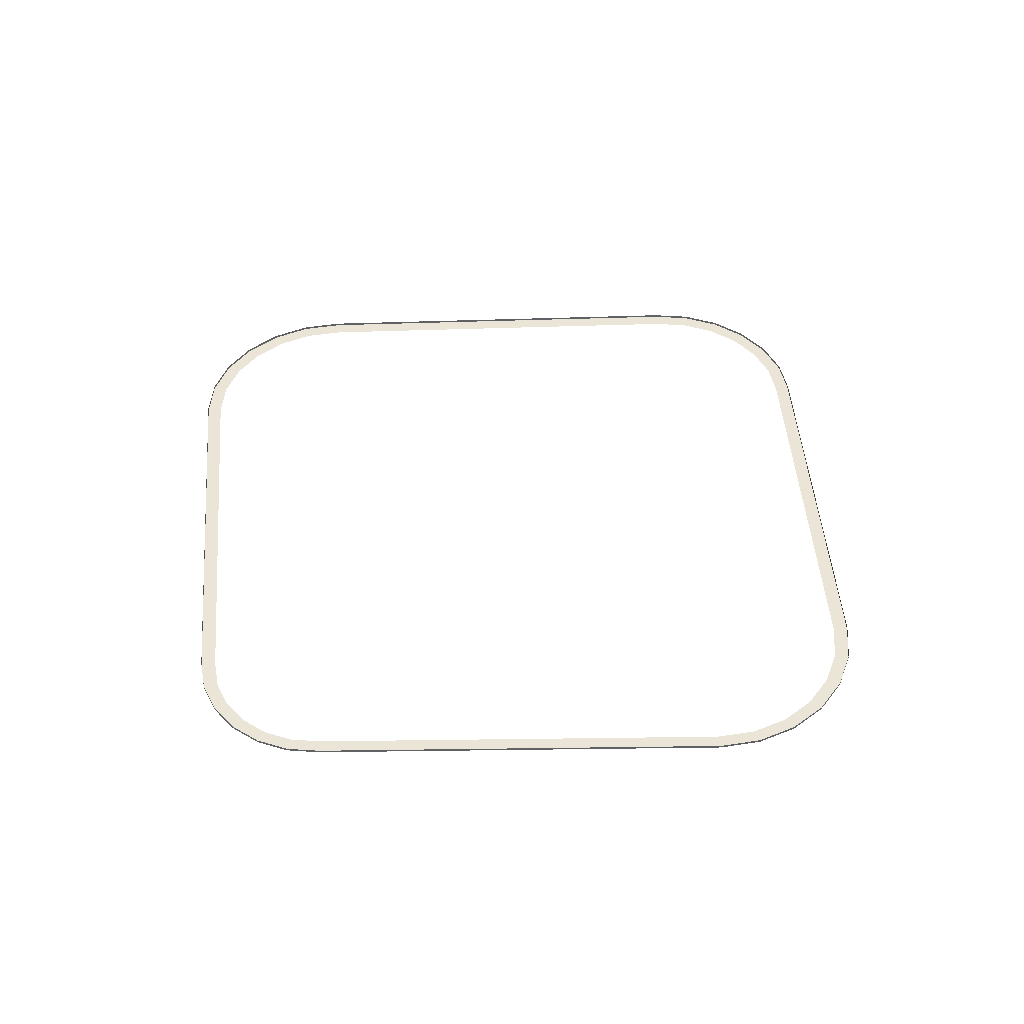
<metadata>
{"format":"obj","ext":"obj","renderer":"f3d","projection":"perspective","resolution":1024,"background":"white","views":[{"elev":44.0,"azim":132.0,"up":"+Y"}]}
</metadata>
<code>
o #ID1312
v -0.3067 0.7671 -0.03648
v -0.2962 0.7653 -0.06183
v -0.3067 0.7653 -0.03648
v -0.2962 0.7671 -0.06183
v -0.2962 0.7671 -0.06183
v -0.3067 0.7671 -0.03648
v -0.2962 0.7653 -0.06183
v -0.3067 0.7653 -0.03648
v 0.02988 0.7653 -0.3187
v 0.07336 0.7653 -0.2819
v 0.05699 0.7653 -0.3075
v 0.05178 0.7653 -0.2984
v 0.02719 0.7653 -0.3086
v 0.000798 0.7653 -0.3225
v 0.000798 0.7653 -0.3121
v -0.02829 0.7653 -0.3187
v -0.02559 0.7653 -0.3086
v -0.05539 0.7653 -0.3075
v -0.05018 0.7653 -0.2984
v -0.07876 0.7653 -0.2895
v -0.07189 0.7653 -0.2818
v -0.2794 0.7653 -0.08373
v -0.2716 0.7653 -0.07695
v -0.2872 0.7653 -0.05663
v -0.2962 0.7653 -0.06183
v -0.2967 0.7653 -0.03378
v -0.3067 0.7653 -0.03648
v -0.2999 0.7653 -0.00927
v -0.3103 0.7653 -0.00927
v -0.2967 0.7653 0.01524
v -0.3067 0.7653 0.01794
v -0.2872 0.7653 0.03809
v -0.2962 0.7653 0.04329
v -0.2716 0.7653 0.0584
v -0.07087 0.7653 0.2632
v 0.281 0.7653 -0.07349
v 0.08034 0.7653 -0.2895
v 0.2731 0.7653 -0.06682
v 0.2955 0.7653 -0.05458
v 0.3046 0.7653 -0.03272
v 0.2865 0.7653 -0.04937
v 0.3077 0.7653 -0.00927
v 0.2945 0.7653 -0.03003
v 0.2972 0.7653 -0.00927
v 0.3046 0.7653 0.01418
v 0.2945 0.7653 0.01149
v 0.2955 0.7653 0.03604
v 0.2865 0.7653 0.03083
v 0.281 0.7653 0.05495
v 0.2731 0.7653 0.04827
v 0.07932 0.7653 0.271
v 0.07235 0.7653 0.2633
v 0.05105 0.7653 0.2797
v 0.05626 0.7653 0.2887
v 0.02681 0.7653 0.2897
v 0.02951 0.7653 0.2998
v 0.000799 0.7653 0.2931
v 0.000799 0.7653 0.3035
v -0.02522 0.7653 0.2897
v -0.02791 0.7653 0.2998
v -0.04946 0.7653 0.2797
v -0.05466 0.7653 0.2887
v -0.2794 0.7653 0.06519
v -0.07774 0.7653 0.271
v -0.07774 0.7653 0.271
v -0.2794 0.7653 0.06519
v -0.05466 0.7653 0.2887
v -0.2962 0.7653 0.04329
v -0.07087 0.7653 0.2632
v -0.04946 0.7653 0.2797
v -0.02791 0.7653 0.2998
v -0.02522 0.7653 0.2897
v 0.000799 0.7653 0.3035
v 0.000799 0.7653 0.2931
v 0.02951 0.7653 0.2998
v 0.02681 0.7653 0.2897
v 0.05626 0.7653 0.2887
v 0.05105 0.7653 0.2797
v 0.07932 0.7653 0.271
v 0.07235 0.7653 0.2633
v 0.2731 0.7653 0.04827
v 0.281 0.7653 0.05495
v 0.2865 0.7653 0.03083
v 0.2955 0.7653 0.03604
v 0.2945 0.7653 0.01149
v 0.3046 0.7653 0.01418
v 0.2972 0.7653 -0.00927
v 0.3077 0.7653 -0.00927
v 0.2945 0.7653 -0.03003
v 0.2865 0.7653 -0.04937
v 0.3046 0.7653 -0.03272
v 0.2731 0.7653 -0.06682
v 0.2955 0.7653 -0.05458
v 0.281 0.7653 -0.07349
v 0.07336 0.7653 -0.2819
v 0.05699 0.7653 -0.3075
v 0.08034 0.7653 -0.2895
v -0.2716 0.7653 0.0584
v -0.2872 0.7653 0.03809
v -0.3067 0.7653 0.01794
v -0.2967 0.7653 0.01524
v -0.3103 0.7653 -0.00927
v -0.2999 0.7653 -0.00927
v -0.3067 0.7653 -0.03648
v -0.2967 0.7653 -0.03378
v -0.2962 0.7653 -0.06183
v -0.2872 0.7653 -0.05663
v -0.2794 0.7653 -0.08373
v -0.2716 0.7653 -0.07695
v -0.07189 0.7653 -0.2818
v -0.07876 0.7653 -0.2895
v -0.05018 0.7653 -0.2984
v -0.05539 0.7653 -0.3075
v -0.02559 0.7653 -0.3086
v -0.02829 0.7653 -0.3187
v 0.000798 0.7653 -0.3121
v 0.000798 0.7653 -0.3225
v 0.02719 0.7653 -0.3086
v 0.02988 0.7653 -0.3187
v 0.05178 0.7653 -0.2984
v -0.3103 0.7671 -0.00927
v -0.3103 0.7653 -0.00927
v -0.3103 0.7671 -0.00927
v -0.3103 0.7653 -0.00927
v -0.2794 0.7653 -0.08373
v -0.2794 0.7671 -0.08373
v -0.2794 0.7671 -0.08373
v -0.2794 0.7653 -0.08373
v -0.07876 0.7671 -0.2895
v -0.05539 0.7653 -0.3075
v -0.07876 0.7653 -0.2895
v -0.05539 0.7671 -0.3075
v -0.05539 0.7671 -0.3075
v -0.07876 0.7671 -0.2895
v -0.05539 0.7653 -0.3075
v -0.07876 0.7653 -0.2895
v -0.3067 0.7653 0.01794
v -0.3067 0.7671 0.01794
v -0.3067 0.7671 0.01794
v -0.3067 0.7653 0.01794
v -0.2962 0.7653 0.04329
v -0.2962 0.7671 0.04329
v -0.2962 0.7671 0.04329
v -0.2962 0.7653 0.04329
v -0.2794 0.7653 0.06519
v -0.2794 0.7671 0.06519
v -0.2794 0.7671 0.06519
v -0.2794 0.7653 0.06519
v -0.07774 0.7653 0.271
v -0.07774 0.7671 0.271
v -0.07774 0.7671 0.271
v -0.07774 0.7653 0.271
v -0.05466 0.7653 0.2887
v -0.05466 0.7671 0.2887
v -0.05466 0.7671 0.2887
v -0.05466 0.7653 0.2887
v -0.02791 0.7653 0.2998
v -0.02791 0.7671 0.2998
v -0.02791 0.7671 0.2998
v -0.02791 0.7653 0.2998
v 0.000799 0.7653 0.3035
v 0.000799 0.7671 0.3035
v 0.000799 0.7671 0.3035
v 0.000799 0.7653 0.3035
v 0.02951 0.7671 0.2998
v 0.02951 0.7653 0.2998
v 0.02951 0.7671 0.2998
v 0.02951 0.7653 0.2998
v 0.05626 0.7671 0.2887
v 0.05626 0.7653 0.2887
v 0.05626 0.7671 0.2887
v 0.05626 0.7653 0.2887
v 0.07932 0.7671 0.271
v 0.07932 0.7653 0.271
v 0.07932 0.7671 0.271
v 0.07932 0.7653 0.271
v 0.281 0.7653 0.05495
v 0.281 0.7671 0.05495
v 0.281 0.7671 0.05495
v 0.281 0.7653 0.05495
v 0.2955 0.7671 0.03604
v 0.2955 0.7653 0.03604
v 0.2955 0.7671 0.03604
v 0.2955 0.7653 0.03604
v 0.3046 0.7671 0.01418
v 0.3046 0.7653 0.01418
v 0.3046 0.7671 0.01418
v 0.3046 0.7653 0.01418
v 0.3077 0.7671 -0.00927
v 0.3077 0.7653 -0.00927
v 0.3077 0.7671 -0.00927
v 0.3077 0.7653 -0.00927
v 0.3046 0.7653 -0.03272
v 0.3046 0.7671 -0.03272
v 0.3046 0.7653 -0.03272
v 0.3046 0.7671 -0.03272
v 0.2955 0.7653 -0.05458
v 0.2955 0.7671 -0.05458
v 0.2955 0.7653 -0.05458
v 0.2955 0.7671 -0.05458
v 0.281 0.7653 -0.07349
v 0.281 0.7671 -0.07349
v 0.281 0.7653 -0.07349
v 0.281 0.7671 -0.07349
v 0.08034 0.7653 -0.2895
v 0.08034 0.7671 -0.2895
v 0.08034 0.7653 -0.2895
v 0.08034 0.7671 -0.2895
v 0.05699 0.7653 -0.3075
v 0.05699 0.7671 -0.3075
v 0.05699 0.7653 -0.3075
v 0.05699 0.7671 -0.3075
v 0.02988 0.7653 -0.3187
v 0.02988 0.7671 -0.3187
v 0.02988 0.7653 -0.3187
v 0.02988 0.7671 -0.3187
v 0.000798 0.7653 -0.3225
v 0.000798 0.7671 -0.3225
v 0.000798 0.7653 -0.3225
v 0.000798 0.7671 -0.3225
v -0.02829 0.7671 -0.3187
v -0.02829 0.7653 -0.3187
v -0.02829 0.7671 -0.3187
v -0.02829 0.7653 -0.3187
f 1 2 3
f 2 1 4
f 5 6 7
f 8 7 6
f 9 10 11
f 10 9 12
f 12 9 13
f 13 9 14
f 13 14 15
f 15 14 16
f 15 16 17
f 17 16 18
f 17 18 19
f 19 18 20
f 19 20 21
f 21 20 22
f 21 22 23
f 23 22 24
f 24 22 25
f 24 25 26
f 26 25 27
f 26 27 28
f 28 27 29
f 28 29 30
f 30 29 31
f 30 31 32
f 32 31 33
f 32 33 34
f 34 33 35
f 11 36 37
f 36 11 10
f 36 10 38
f 36 38 39
f 39 38 40
f 40 38 41
f 40 41 42
f 42 41 43
f 42 43 44
f 42 44 45
f 45 44 46
f 45 46 47
f 47 46 48
f 47 48 49
f 49 48 50
f 49 50 51
f 51 50 52
f 51 52 53
f 51 53 54
f 54 53 55
f 54 55 56
f 56 55 57
f 56 57 58
f 58 57 59
f 58 59 60
f 60 59 61
f 60 61 62
f 62 61 35
f 62 35 33
f 62 33 63
f 62 63 64
f 65 66 67
f 66 68 67
f 68 69 67
f 69 70 67
f 67 70 71
f 70 72 71
f 71 72 73
f 72 74 73
f 73 74 75
f 74 76 75
f 75 76 77
f 76 78 77
f 77 78 79
f 78 80 79
f 80 81 79
f 79 81 82
f 81 83 82
f 82 83 84
f 83 85 84
f 84 85 86
f 85 87 86
f 86 87 88
f 87 89 88
f 89 90 88
f 88 90 91
f 90 92 91
f 91 92 93
f 93 92 94
f 92 95 94
f 95 96 94
f 97 94 96
f 69 68 98
f 98 68 99
f 68 100 99
f 99 100 101
f 100 102 101
f 101 102 103
f 102 104 103
f 103 104 105
f 104 106 105
f 105 106 107
f 106 108 107
f 107 108 109
f 109 108 110
f 108 111 110
f 110 111 112
f 111 113 112
f 112 113 114
f 113 115 114
f 114 115 116
f 115 117 116
f 116 117 118
f 117 119 118
f 118 119 120
f 120 119 95
f 96 95 119
f 121 3 122
f 3 121 1
f 6 123 8
f 124 8 123
f 4 125 2
f 125 4 126
f 127 5 128
f 7 128 5
f 129 130 131
f 130 129 132
f 133 134 135
f 136 135 134
f 126 131 125
f 131 126 129
f 134 127 136
f 128 136 127
f 137 121 122
f 121 137 138
f 139 140 123
f 124 123 140
f 141 138 137
f 138 141 142
f 143 144 139
f 140 139 144
f 145 142 141
f 142 145 146
f 147 148 143
f 144 143 148
f 149 146 145
f 146 149 150
f 151 152 147
f 148 147 152
f 153 150 149
f 150 153 154
f 155 156 151
f 152 151 156
f 157 154 153
f 154 157 158
f 159 160 155
f 156 155 160
f 161 158 157
f 158 161 162
f 163 164 159
f 160 159 164
f 165 161 166
f 161 165 162
f 163 167 164
f 168 164 167
f 169 166 170
f 166 169 165
f 167 171 168
f 172 168 171
f 173 170 174
f 170 173 169
f 171 175 172
f 176 172 175
f 177 173 174
f 173 177 178
f 179 180 175
f 176 175 180
f 181 177 182
f 177 181 178
f 179 183 180
f 184 180 183
f 185 182 186
f 182 185 181
f 183 187 184
f 188 184 187
f 189 186 190
f 186 189 185
f 187 191 188
f 192 188 191
f 189 193 194
f 193 189 190
f 192 191 195
f 196 195 191
f 194 197 198
f 197 194 193
f 195 196 199
f 200 199 196
f 198 201 202
f 201 198 197
f 199 200 203
f 204 203 200
f 202 205 206
f 205 202 201
f 203 204 207
f 208 207 204
f 206 209 210
f 209 206 205
f 207 208 211
f 212 211 208
f 210 213 214
f 213 210 209
f 211 212 215
f 216 215 212
f 214 217 218
f 217 214 213
f 215 216 219
f 220 219 216
f 221 217 222
f 217 221 218
f 220 223 219
f 224 219 223
f 132 222 130
f 222 132 221
f 223 133 224
f 135 224 133

</code>
